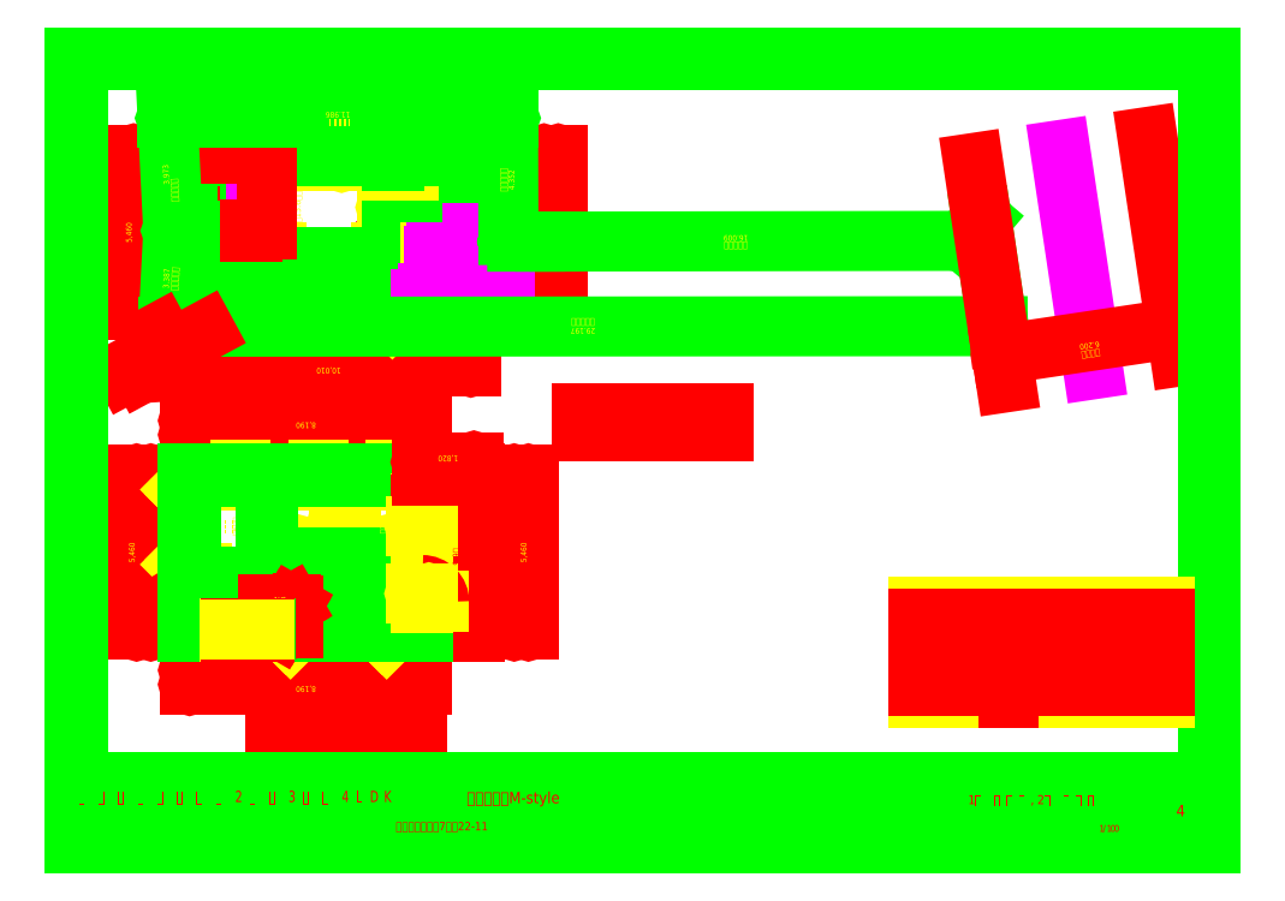
<metadata>
{"format":"dxf","ext":"dxf","renderer":"ezdxf+matplotlib","layout":"modelspace","background":"white","min_lineweight":24,"dpi":150}
</metadata>
<code>
0
SECTION
2
ENTITIES
0
INSERT
8
LAYER6
2
FcPack%d0
10
99.41
20
103
30
0
0
INSERT
8
LAYER6
2
FcPack%d1
10
211.5
20
213.3
30
0
0
TEXT
8
LAYER5
10
390
20
27.44
30
0
40
2.4
1
図
7
ＭＳ ゴシック
11
390
21
27
31
0
73
     1
0
TEXT
8
LAYER5
10
393.9
20
27.44
30
0
40
2.4
1
面
7
ＭＳ ゴシック
11
393.9
21
27
31
0
73
     1
0
TEXT
8
LAYER5
10
397.8
20
27.44
30
0
40
2.4
1
№
7
ＭＳ ゴシック
11
397.8
21
27
31
0
73
     1
0
TEXT
8
LAYER5
10
12
20
17.44
30
0
40
2.4
1
備
7
ＭＳ ゴシック
11
12
21
17
31
0
73
     1
0
TEXT
8
LAYER5
10
15.81
20
17.44
30
0
40
2.4
1
考
7
ＭＳ ゴシック
11
15.81
21
17
31
0
73
     1
0
TEXT
8
LAYER5
10
12
20
27.44
30
0
40
2.4
1
工
7
ＭＳ ゴシック
11
12
21
27
31
0
73
     1
0
TEXT
8
LAYER5
10
15.86
20
27.44
30
0
40
2.4
1
事
7
ＭＳ ゴシック
11
15.86
21
27
31
0
73
     1
0
TEXT
8
LAYER5
10
19.72
20
27.44
30
0
40
2.4
1
名
7
ＭＳ ゴシック
11
19.72
21
27
31
0
73
     1
0
TEXT
8
LAYER1
10
169.6
20
12.37
30
0
40
2
1
T
7
ＭＳ ゴシック
11
169.6
21
12
31
0
73
     1
0
TEXT
8
LAYER1
10
171.2
20
12.37
30
0
40
2
1
E
7
ＭＳ ゴシック
11
171.2
21
12
31
0
73
     1
0
TEXT
8
LAYER1
10
172.7
20
12.37
30
0
40
2
1
L
7
ＭＳ ゴシック
11
172.7
21
12
31
0
73
     1
0
TEXT
8
LAYER1
10
199.6
20
12.37
30
0
40
2
1
F
7
ＭＳ ゴシック
11
199.6
21
12
31
0
73
     1
0
TEXT
8
LAYER1
10
201.2
20
12.37
30
0
40
2
1
A
7
ＭＳ ゴシック
11
201.2
21
12
31
0
73
     1
0
TEXT
8
LAYER1
10
202.7
20
12.37
30
0
40
2
1
X
7
ＭＳ ゴシック
11
202.7
21
12
31
0
73
     1
0
TEXT
8
LAYER5
10
282
20
27.44
30
0
40
2.4
1
担
7
ＭＳ ゴシック
11
282
21
27
31
0
73
     1
0
TEXT
8
LAYER5
10
285.9
20
27.44
30
0
40
2.4
1
当
7
ＭＳ ゴシック
11
285.9
21
27
31
0
73
     1
0
TEXT
8
LAYER5
10
289.7
20
27.44
30
0
40
2.4
1
者
7
ＭＳ ゴシック
11
289.7
21
27
31
0
73
     1
0
TEXT
8
LAYER5
10
257
20
27.44
30
0
40
2.4
1
設
7
ＭＳ ゴシック
11
257
21
27
31
0
73
     1
0
TEXT
8
LAYER5
10
260.9
20
27.44
30
0
40
2.4
1
計
7
ＭＳ ゴシック
11
260.9
21
27
31
0
73
     1
0
TEXT
8
LAYER5
10
264.7
20
27.44
30
0
40
2.4
1
者
7
ＭＳ ゴシック
11
264.7
21
27
31
0
73
     1
0
TEXT
8
LAYER5
10
232
20
27.44
30
0
40
2.4
1
管
7
ＭＳ ゴシック
11
232
21
27
31
0
73
     1
0
TEXT
8
LAYER5
10
235.9
20
27.44
30
0
40
2.4
1
理
7
ＭＳ ゴシック
11
235.9
21
27
31
0
73
     1
0
TEXT
8
LAYER5
10
239.7
20
27.44
30
0
40
2.4
1
者
7
ＭＳ ゴシック
11
239.7
21
27
31
0
73
     1
0
TEXT
8
LAYER5
10
282
20
14.29
30
0
40
1.6
1
日
7
ＭＳ ゴシック
11
282
21
14
31
0
73
     1
0
TEXT
8
LAYER5
10
284.8
20
14.29
30
0
40
1.6
1
付
7
ＭＳ ゴシック
11
284.8
21
14
31
0
73
     1
0
TEXT
8
LAYER5
10
257
20
14.29
30
0
40
1.6
1
日
7
ＭＳ ゴシック
11
257
21
14
31
0
73
     1
0
TEXT
8
LAYER5
10
259.8
20
14.29
30
0
40
1.6
1
付
7
ＭＳ ゴシック
11
259.8
21
14
31
0
73
     1
0
TEXT
8
LAYER5
10
232
20
14.29
30
0
40
1.6
1
日
7
ＭＳ ゴシック
11
232
21
14
31
0
73
     1
0
TEXT
8
LAYER5
10
234.8
20
14.29
30
0
40
1.6
1
付
7
ＭＳ ゴシック
11
234.8
21
14
31
0
73
     1
0
TEXT
8
LAYER5
10
307
20
27.44
30
0
40
2.4
1
図
7
ＭＳ ゴシック
11
307
21
27
31
0
73
     1
0
TEXT
8
LAYER5
10
310.9
20
27.44
30
0
40
2.4
1
面
7
ＭＳ ゴシック
11
310.9
21
27
31
0
73
     1
0
TEXT
8
LAYER5
10
314.7
20
27.44
30
0
40
2.4
1
名
7
ＭＳ ゴシック
11
314.7
21
27
31
0
73
     1
0
TEXT
8
LAYER5
10
351.2
20
13.94
30
0
40
2.4
1
縮
7
ＭＳ ゴシック
11
351.2
21
13.5
31
0
73
     1
0
TEXT
8
LAYER5
10
355
20
13.94
30
0
40
2.4
1
尺
7
ＭＳ ゴシック
11
355
21
13.5
31
0
73
     1
0
INSERT
8
LAYER1
2
FcPack%d2
10
210
20
148.5
30
0
0
TEXT
8
LAYER7
10
11.2
20
24.23
30
0
40
4
1
福
41
0.8
7
ＭＳ ゴシック
11
11.2
21
23.5
31
0
73
     1
0
TEXT
8
LAYER7
10
18.11
20
24.23
30
0
40
4
1
岡
41
0.8
7
ＭＳ ゴシック
11
18.11
21
23.5
31
0
73
     1
0
TEXT
8
LAYER7
10
25.02
20
24.23
30
0
40
4
1
市
41
0.8
7
ＭＳ ゴシック
11
25.02
21
23.5
31
0
73
     1
0
TEXT
8
LAYER7
10
31.92
20
24.23
30
0
40
4
1
東
41
0.8
7
ＭＳ ゴシック
11
31.92
21
23.5
31
0
73
     1
0
TEXT
8
LAYER7
10
38.83
20
24.23
30
0
40
4
1
区
41
0.8
7
ＭＳ ゴシック
11
38.83
21
23.5
31
0
73
     1
0
TEXT
8
LAYER7
10
45.73
20
24.23
30
0
40
4
1
多
41
0.8
7
ＭＳ ゴシック
11
45.73
21
23.5
31
0
73
     1
0
TEXT
8
LAYER7
10
52.64
20
24.23
30
0
40
4
1
々
41
0.8
7
ＭＳ ゴシック
11
52.64
21
23.5
31
0
73
     1
0
TEXT
8
LAYER7
10
59.55
20
24.23
30
0
40
4
1
良
41
0.8
7
ＭＳ ゴシック
11
59.55
21
23.5
31
0
73
     1
0
TEXT
8
LAYER7
10
66.45
20
24.23
30
0
40
4
1
2
41
0.8
7
ＭＳ ゴシック
11
66.45
21
23.5
31
0
73
     1
0
TEXT
8
LAYER7
10
71.41
20
24.23
30
0
40
4
1
丁
41
0.8
7
ＭＳ ゴシック
11
71.41
21
23.5
31
0
73
     1
0
TEXT
8
LAYER7
10
78.31
20
24.23
30
0
40
4
1
目
41
0.8
7
ＭＳ ゴシック
11
78.31
21
23.5
31
0
73
     1
0
TEXT
8
LAYER7
10
85.22
20
24.23
30
0
40
4
1
3
41
0.8
7
ＭＳ ゴシック
11
85.22
21
23.5
31
0
73
     1
0
TEXT
8
LAYER7
10
90.17
20
24.23
30
0
40
4
1
号
41
0.8
7
ＭＳ ゴシック
11
90.17
21
23.5
31
0
73
     1
0
TEXT
8
LAYER7
10
97.08
20
24.23
30
0
40
4
1
地
41
0.8
7
ＭＳ ゴシック
11
97.08
21
23.5
31
0
73
     1
0
TEXT
8
LAYER7
10
104
20
24.23
30
0
40
4
1
4
41
0.8
7
ＭＳ ゴシック
11
104
21
23.5
31
0
73
     1
0
TEXT
8
LAYER7
10
108.9
20
24.23
30
0
40
4
1
L
41
0.8
7
ＭＳ ゴシック
11
108.9
21
23.5
31
0
73
     1
0
TEXT
8
LAYER7
10
113.9
20
24.23
30
0
40
4
1
D
41
0.8
7
ＭＳ ゴシック
11
113.9
21
23.5
31
0
73
     1
0
TEXT
8
LAYER7
10
118.8
20
24.23
30
0
40
4
1
K
41
0.8
7
ＭＳ ゴシック
11
118.8
21
23.5
31
0
73
     1
0
TEXT
8
LAYER7
10
123
20
14.7
30
0
40
2.938
1
福岡市早良区原7丁目22-11
7
ＭＳ ゴシック
11
123
21
16.17
31
0
73
     2
0
TEXT
8
LAYER7
10
148
20
24.23
30
0
40
4
1
株式会社　M-style
7
ＭＳ ゴシック
11
148
21
26.23
31
0
73
     2
0
TEXT
8
LAYER7
10
397.8
20
19.23
30
0
40
4
1
4
7
ＭＳ ゴシック
11
397.8
21
18.5
31
0
73
     1
0
INSERT
8
LAYER37
2
FcPack%d3
10
350.4
20
77.35
30
0
0
TEXT
8
LAYER7
10
324.5
20
23.58
30
0
40
3.2
1
1
7
ＭＳ ゴシック
11
324.5
21
23
31
0
73
     1
0
TEXT
8
LAYER7
10
326.8
20
23.58
30
0
40
3.2
1
階
7
ＭＳ ゴシック
11
326.8
21
23
31
0
73
     1
0
TEXT
8
LAYER7
10
331.2
20
23.58
30
0
40
3.2
1

7
ＭＳ ゴシック
11
331.2
21
23
31
0
73
     1
0
TEXT
8
LAYER7
10
333.5
20
23.58
30
0
40
3.2
1
平
7
ＭＳ ゴシック
11
333.5
21
23
31
0
73
     1
0
TEXT
8
LAYER7
10
337.8
20
23.58
30
0
40
3.2
1
面
7
ＭＳ ゴシック
11
337.8
21
23
31
0
73
     1
0
TEXT
8
LAYER7
10
342.2
20
23.58
30
0
40
3.2
1
図
7
ＭＳ ゴシック
11
342.2
21
23
31
0
73
     1
0
TEXT
8
LAYER7
10
346.5
20
23.58
30
0
40
3.2
1
,
7
ＭＳ ゴシック
11
346.5
21
23
31
0
73
     1
0
TEXT
8
LAYER7
10
348.8
20
23.58
30
0
40
3.2
1
2
7
ＭＳ ゴシック
11
348.8
21
23
31
0
73
     1
0
TEXT
8
LAYER7
10
351.2
20
23.58
30
0
40
3.2
1
階
7
ＭＳ ゴシック
11
351.2
21
23
31
0
73
     1
0
TEXT
8
LAYER7
10
355.5
20
23.58
30
0
40
3.2
1

7
ＭＳ ゴシック
11
355.5
21
23
31
0
73
     1
0
TEXT
8
LAYER7
10
357.8
20
23.58
30
0
40
3.2
1
平
7
ＭＳ ゴシック
11
357.8
21
23
31
0
73
     1
0
TEXT
8
LAYER7
10
362.2
20
23.58
30
0
40
3.2
1
面
7
ＭＳ ゴシック
11
362.2
21
23
31
0
73
     1
0
TEXT
8
LAYER7
10
366.5
20
23.58
30
0
40
3.2
1
図
7
ＭＳ ゴシック
11
366.5
21
23
31
0
73
     1
0
TEXT
8
LAYER7
10
370.6
20
13.94
30
0
40
2.4
1
1
7
ＭＳ ゴシック
11
370.6
21
13.5
31
0
73
     1
0
TEXT
8
LAYER7
10
371.9
20
13.94
30
0
40
2.4
1
/
7
ＭＳ ゴシック
11
371.9
21
13.5
31
0
73
     1
0
TEXT
8
LAYER7
10
373.2
20
13.94
30
0
40
2.4
1
1
7
ＭＳ ゴシック
11
373.2
21
13.5
31
0
73
     1
0
TEXT
8
LAYER7
10
374.6
20
13.94
30
0
40
2.4
1
0
7
ＭＳ ゴシック
11
374.6
21
13.5
31
0
73
     1
0
TEXT
8
LAYER7
10
375.9
20
13.94
30
0
40
2.4
1
0
7
ＭＳ ゴシック
11
375.9
21
13.5
31
0
73
     1
0
ENDSEC
0
EOF

</code>
